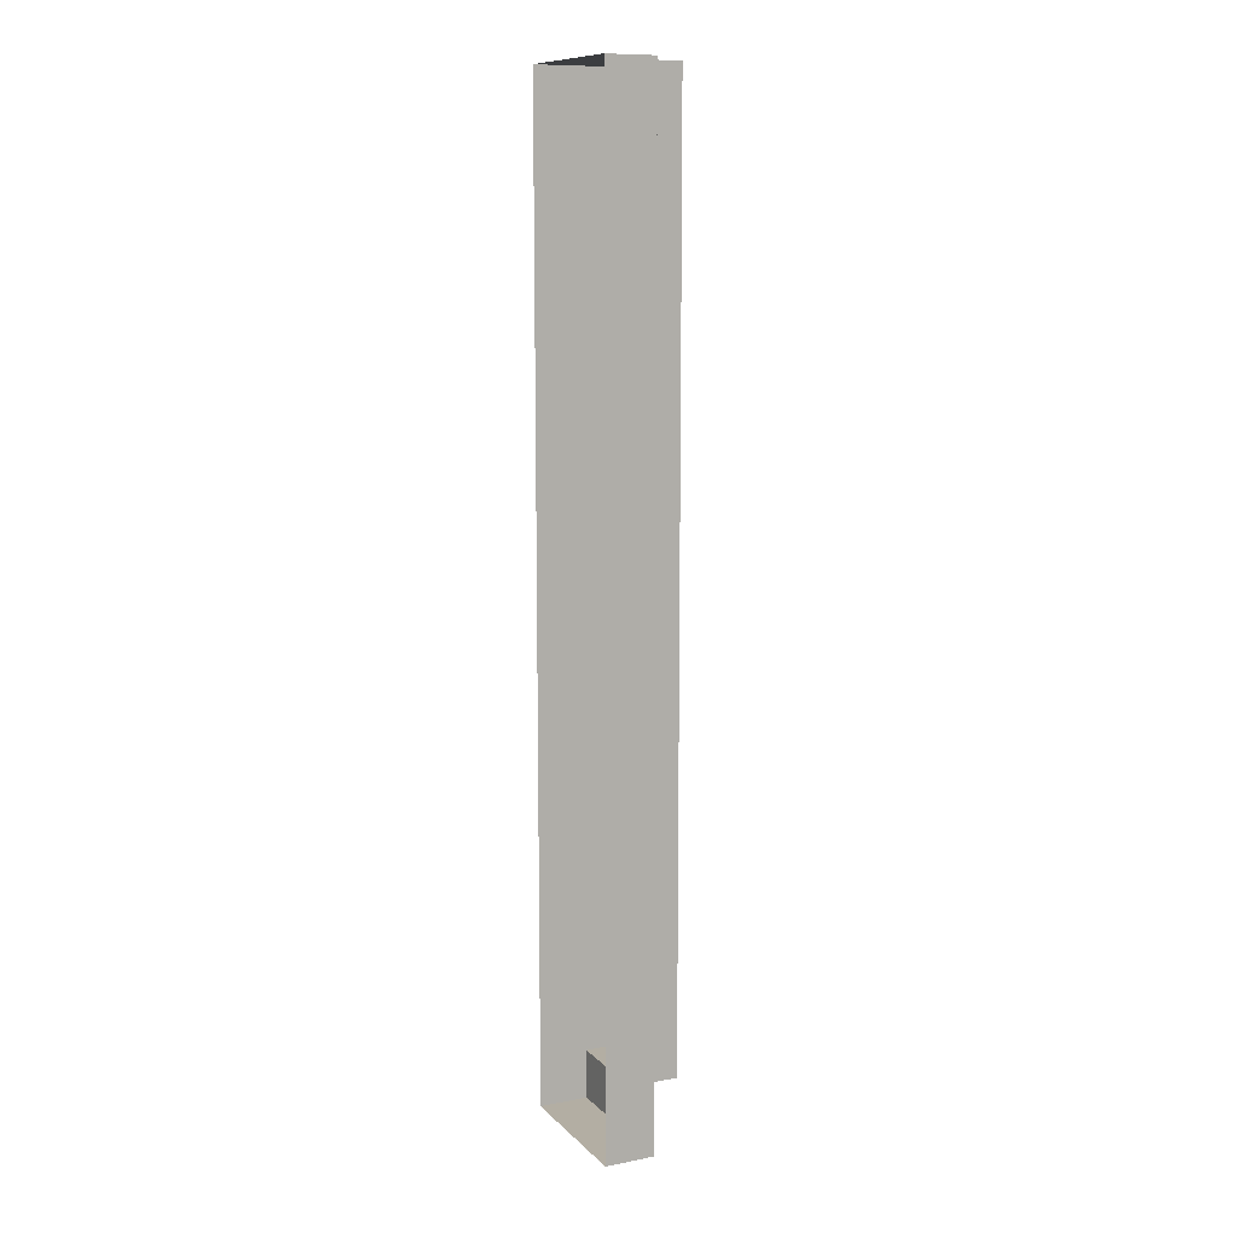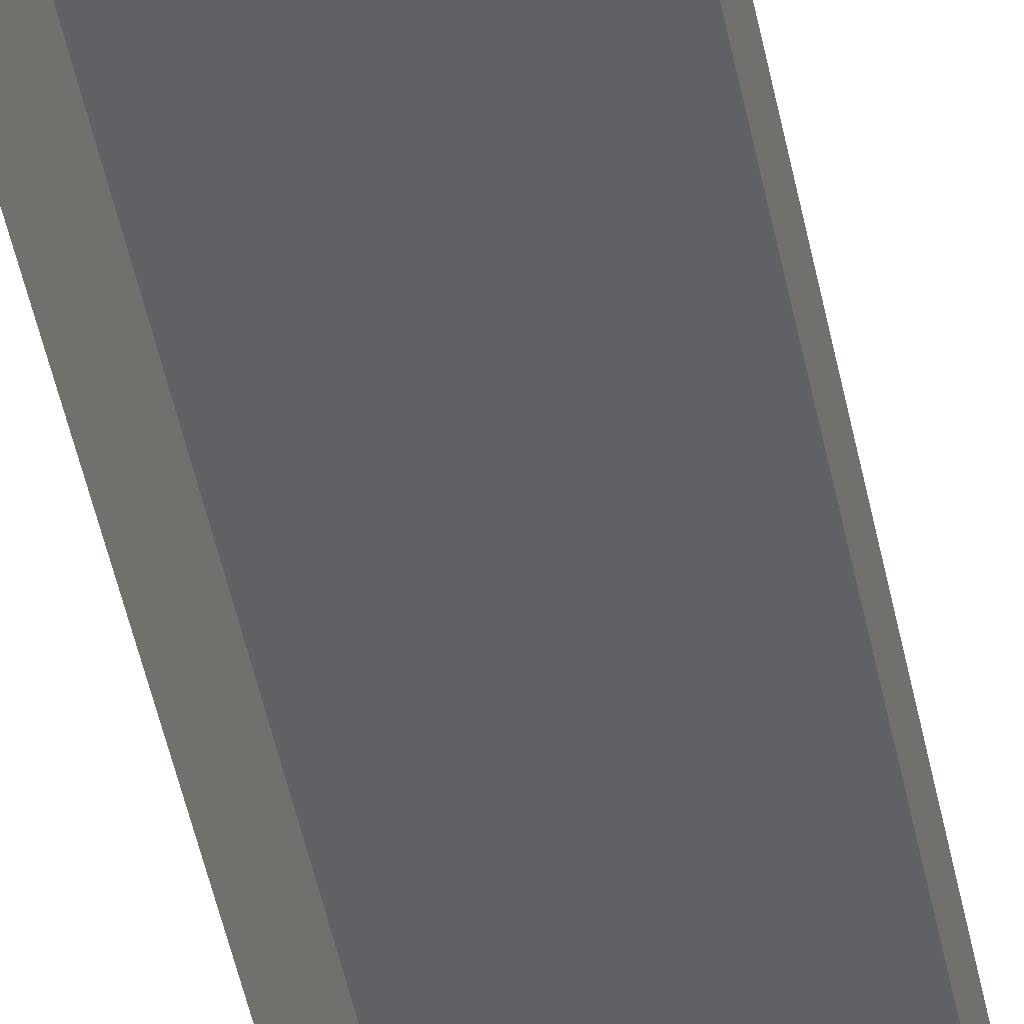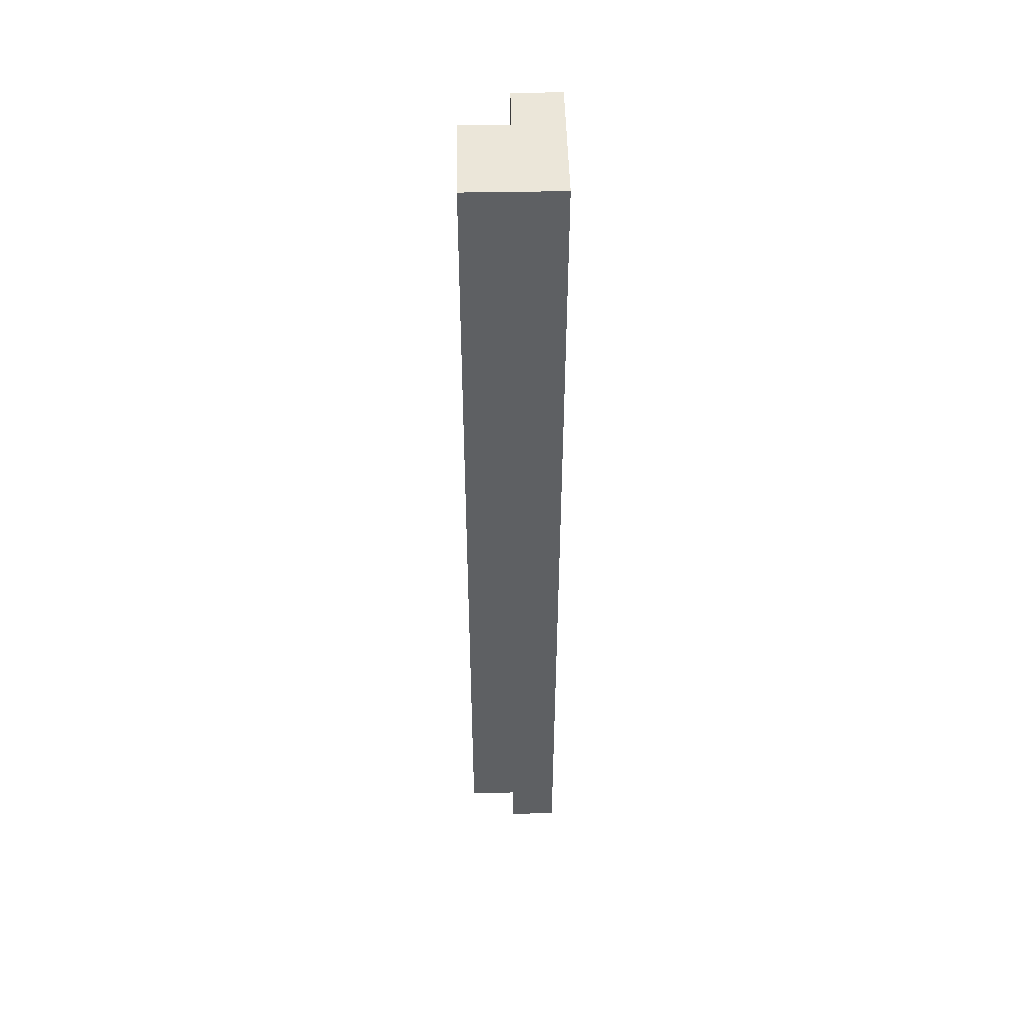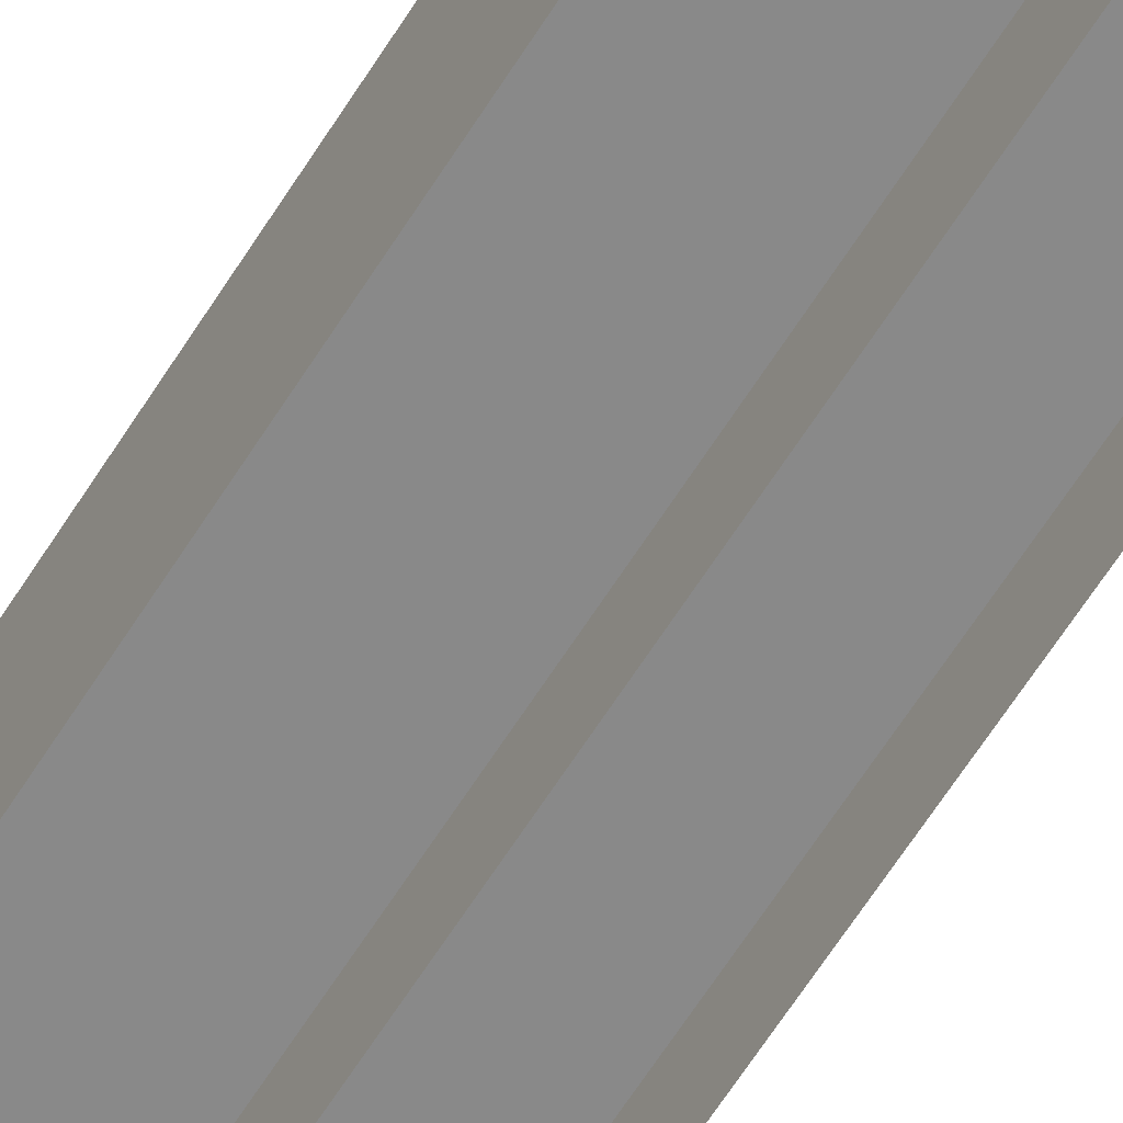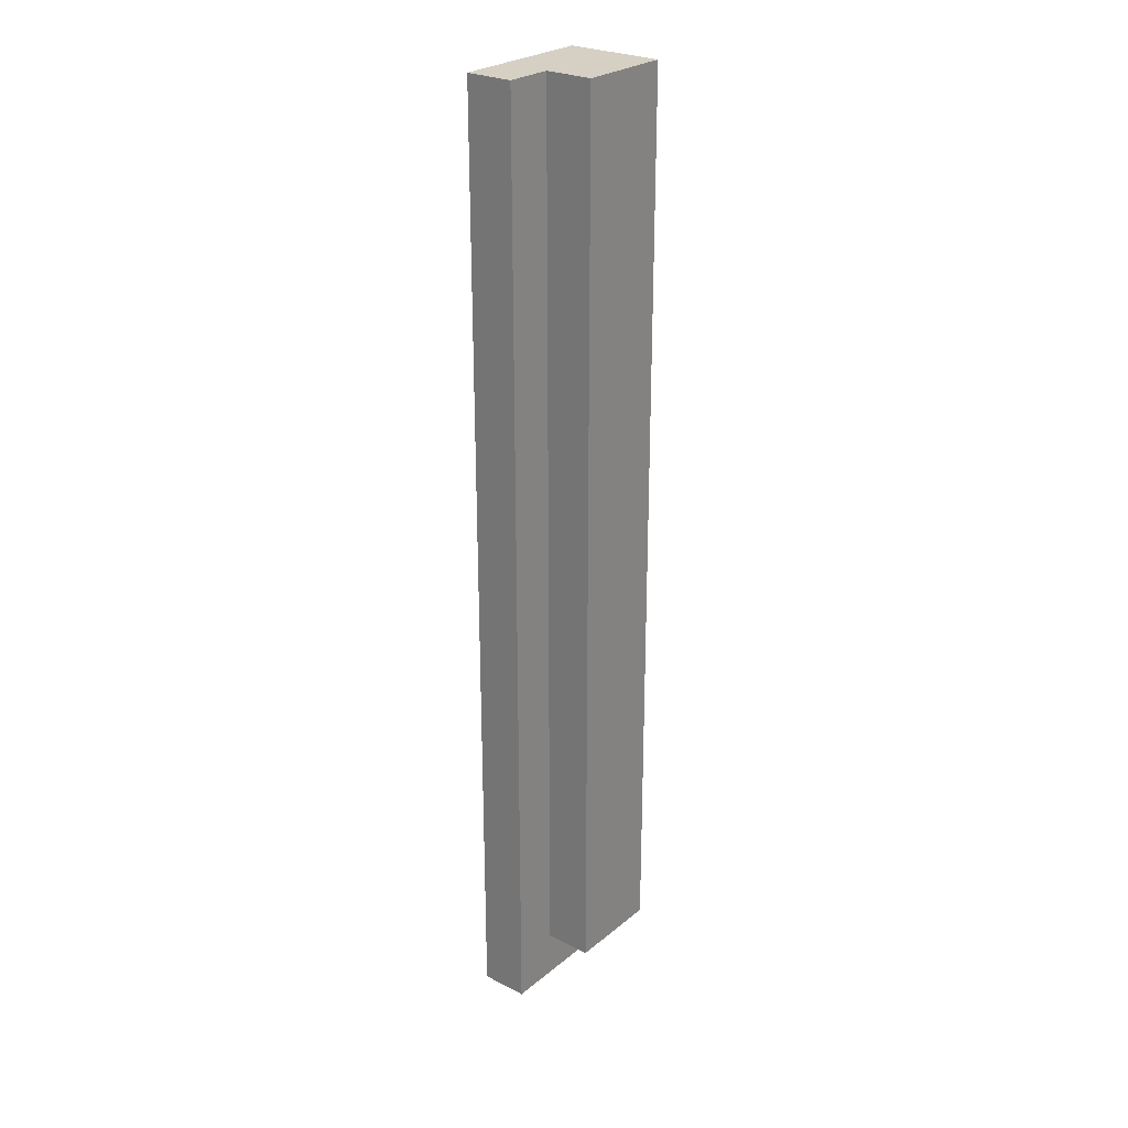
<metadata>
{"format":"obj","ext":"obj","renderer":"f3d","projection":"perspective","resolution":1024,"background":"white","views":[{"elev":10.9,"azim":64.3,"up":"+Z"},{"elev":-47.1,"azim":11.1,"up":"+Y"},{"elev":47.7,"azim":-91.2,"up":"+Z"},{"elev":-63.1,"azim":-32.0,"up":"+Y"},{"elev":26.4,"azim":128.5,"up":"+Z"}]}
</metadata>
<code>
g pb_Mesh370112
v 0 2 0
v -2 2 0
v 0 2 -19
v -2 2 -19
v 0 0 0
v -2 0 0
v -2 1 0
v 0 1 0
v -2 2 0
v 0 2 0
v -2 0 0
v -2 0 -19
v -2 1 -19
v -2 1 0
v -2 2 -19
v -2 2 0
v -2 1 -20
v 0 0 -20
v 0 1 -20
v -2 0 -20
v -2 2 -19
v 0 1 -19
v 0 2 -19
v -2 1 -19
v 1 1 -19
v 1 0 0
v 1 1 0
v 1 0 -19
v 0 2 -19
v 0 1 0
v 0 2 0
v 0 1 -19
v 1 0 0
v 1 1 0
v 0 1 0
v 0 1 -19
v 1 1 0
v 1 1 -19
v 1 1 -20
v 1 0 -20
v 1 1 -20
v 0 1 -20
v -2 1 -19
v -2 1 -20
v -2 1 -20
v -2 0 -20
v 1 0 -20
v 1 1 -20
g pb_Mesh370112_0
g pb_Mesh370112_1
f 3 2 1
f 3 4 2
f 7 6 5
f 7 5 8
f 9 7 8
f 9 8 10
f 13 12 11
f 13 11 14
f 15 13 14
f 15 14 16
f 19 18 17
f 18 20 17
f 23 22 21
f 22 24 21
f 27 26 25
f 26 28 25
f 31 30 29
f 30 32 29
f 33 8 5
f 33 34 8
f 37 36 35
f 37 38 36
f 39 18 19
f 39 40 18
f 41 36 38
f 41 42 36
f 42 43 36
f 42 44 43
f 45 12 13
f 45 46 12
f 47 25 28
f 47 48 25

</code>
